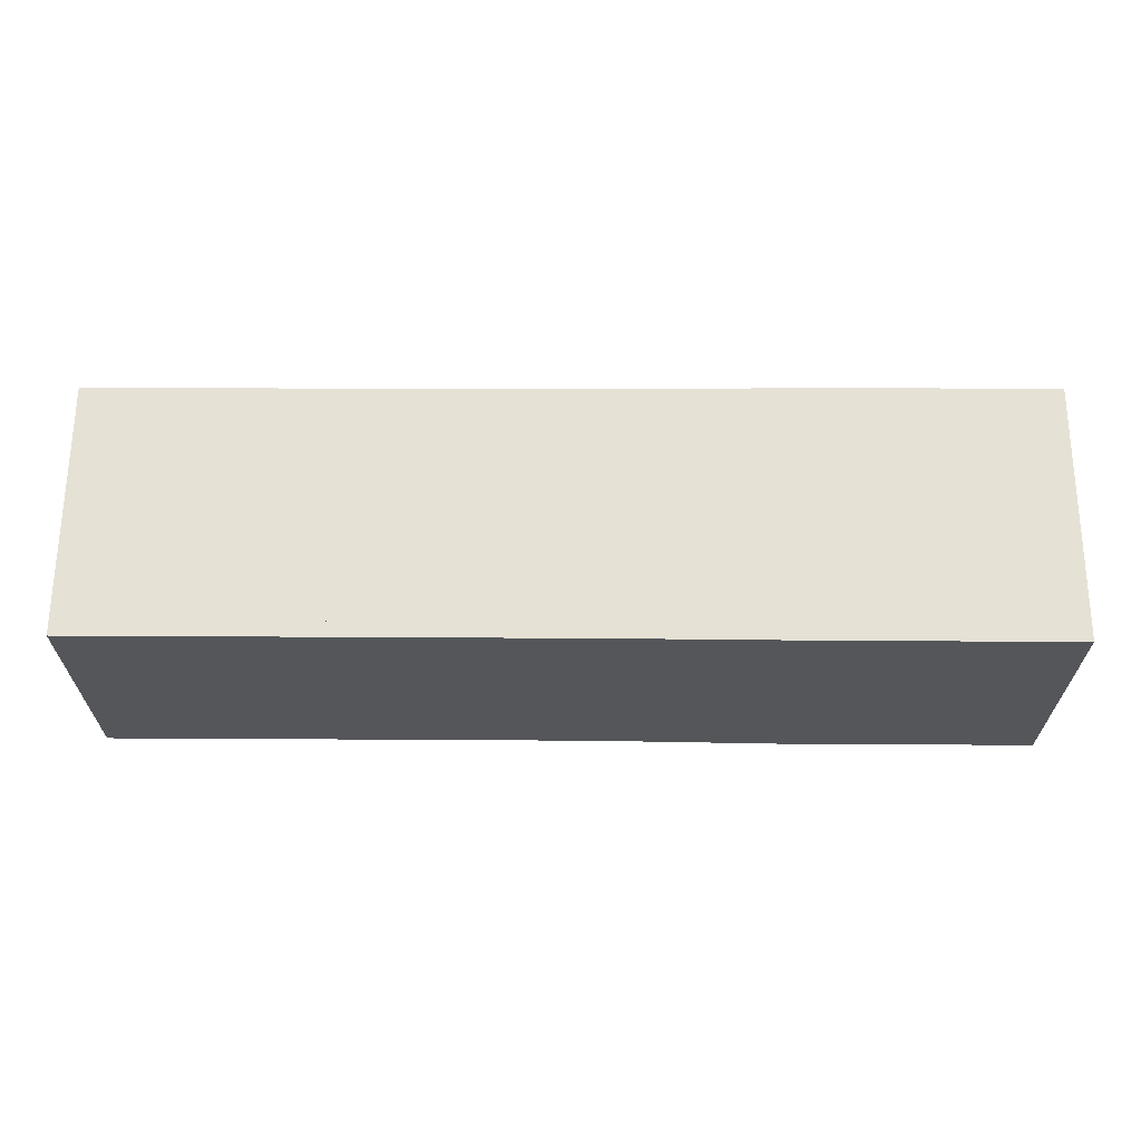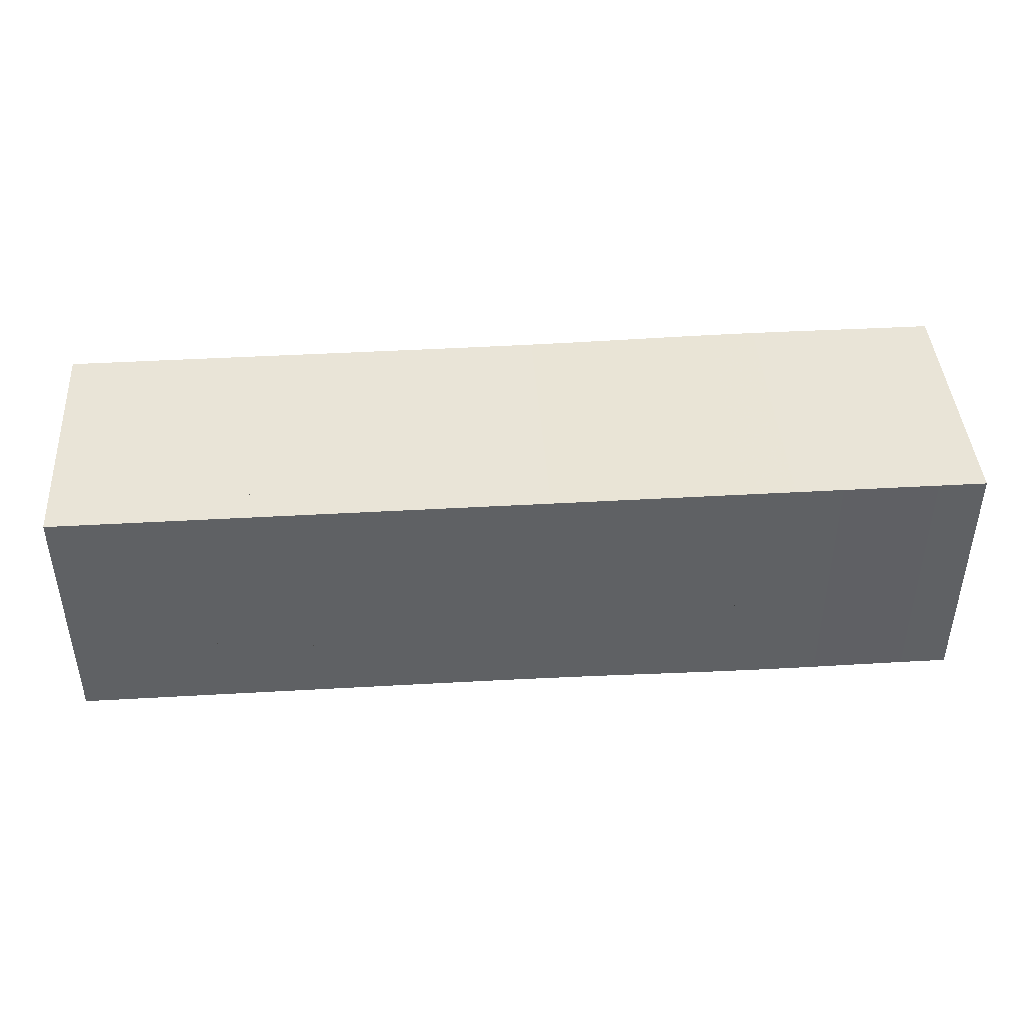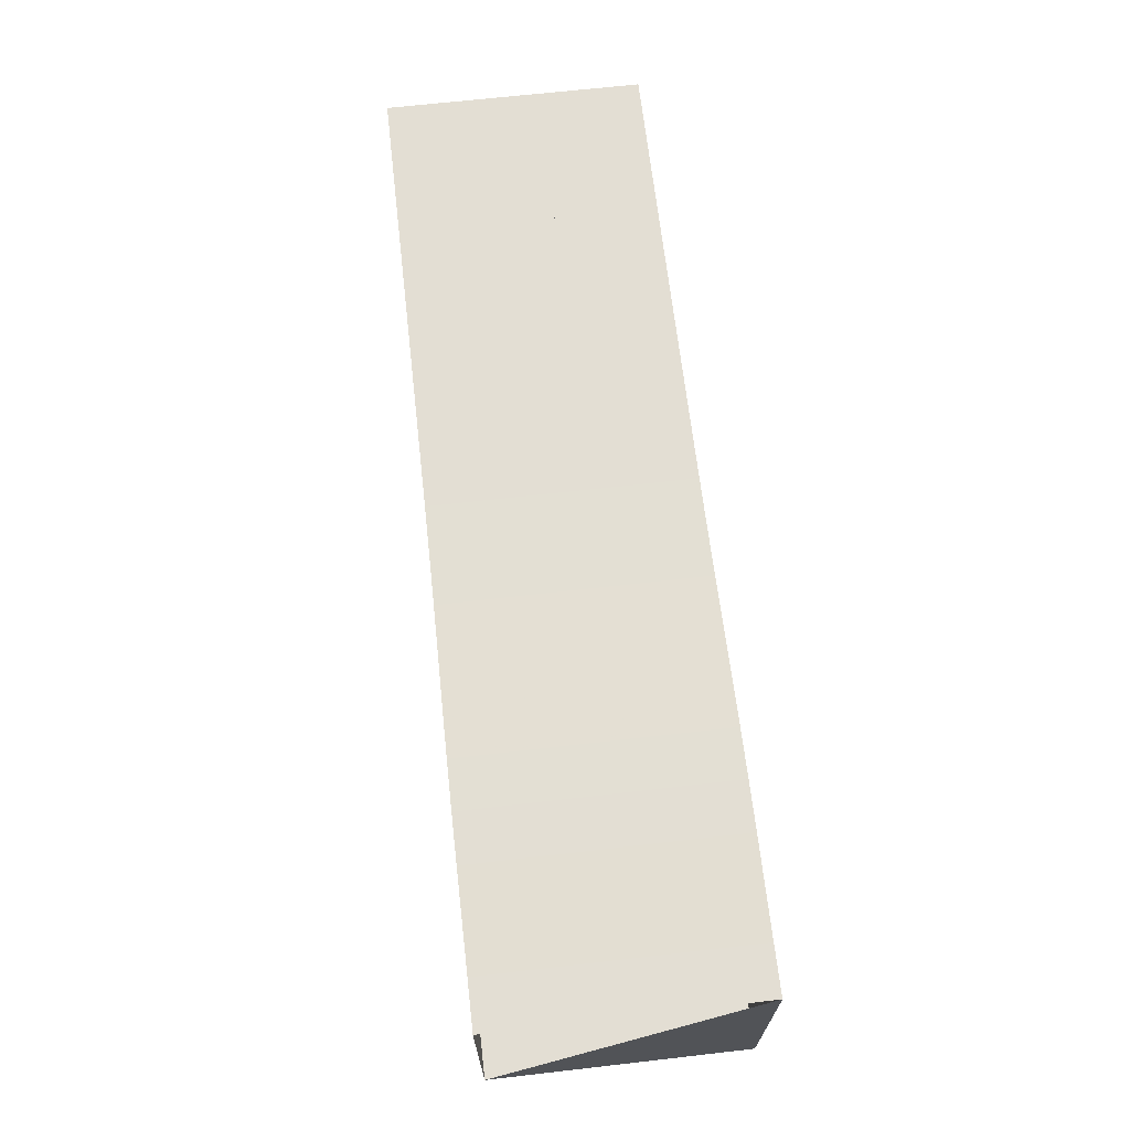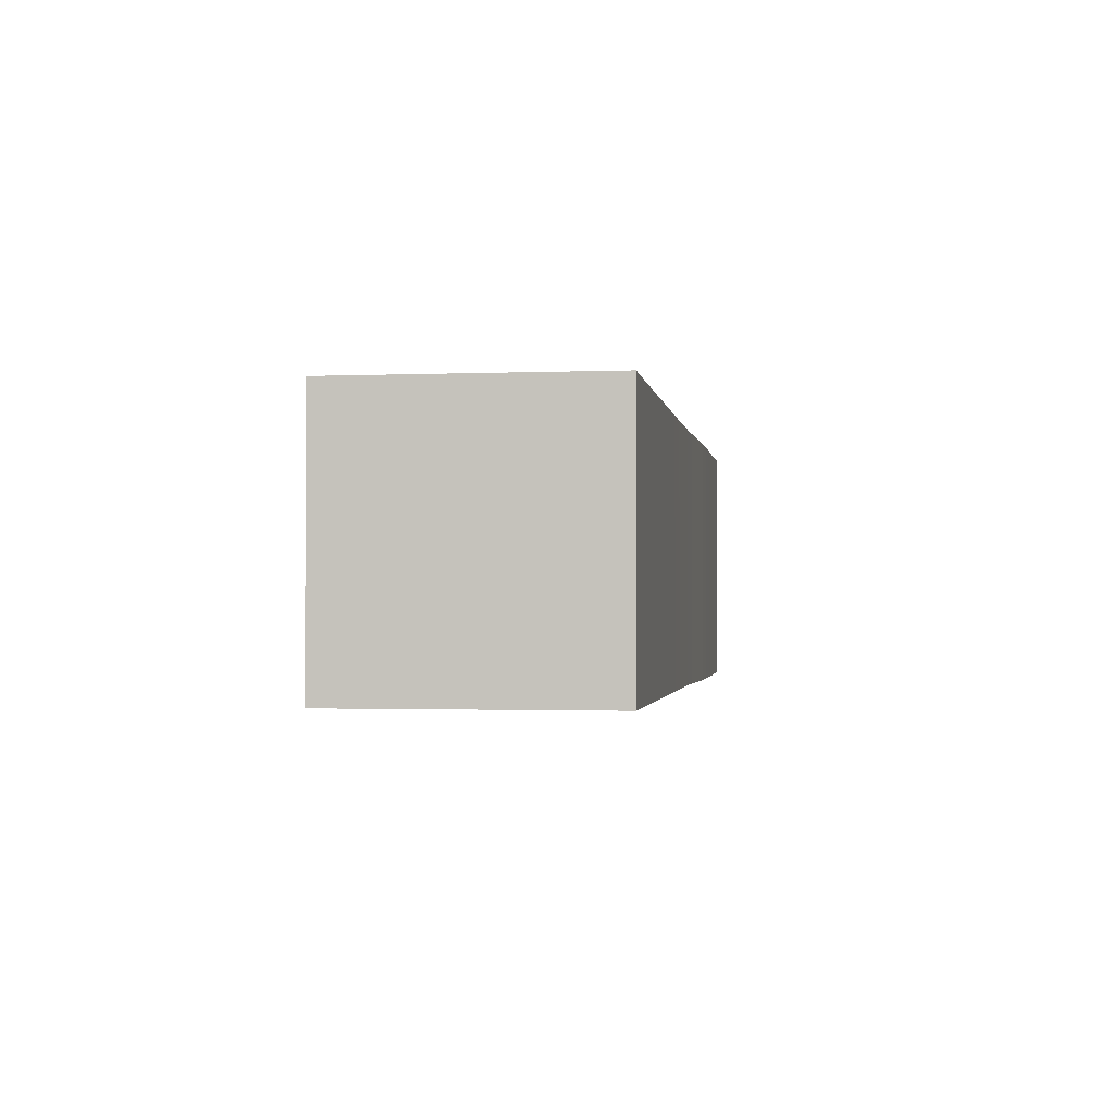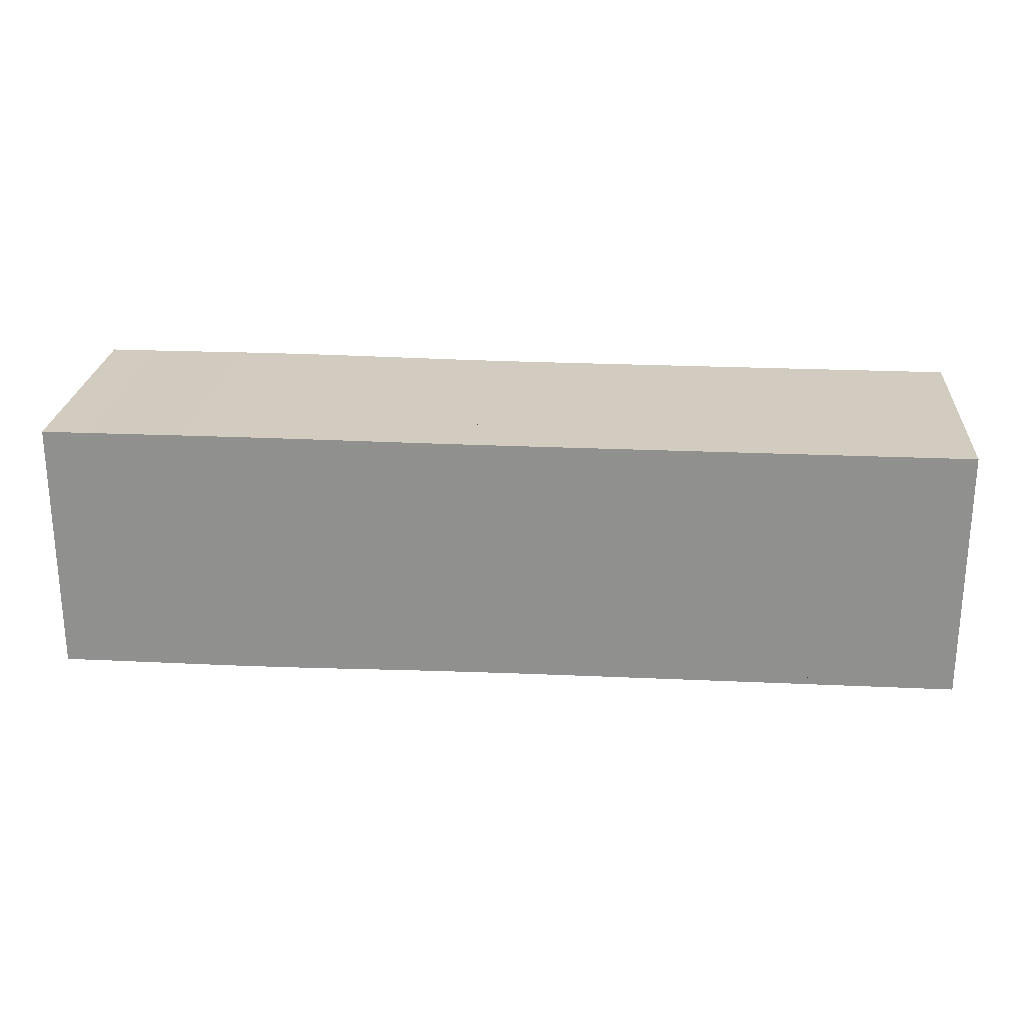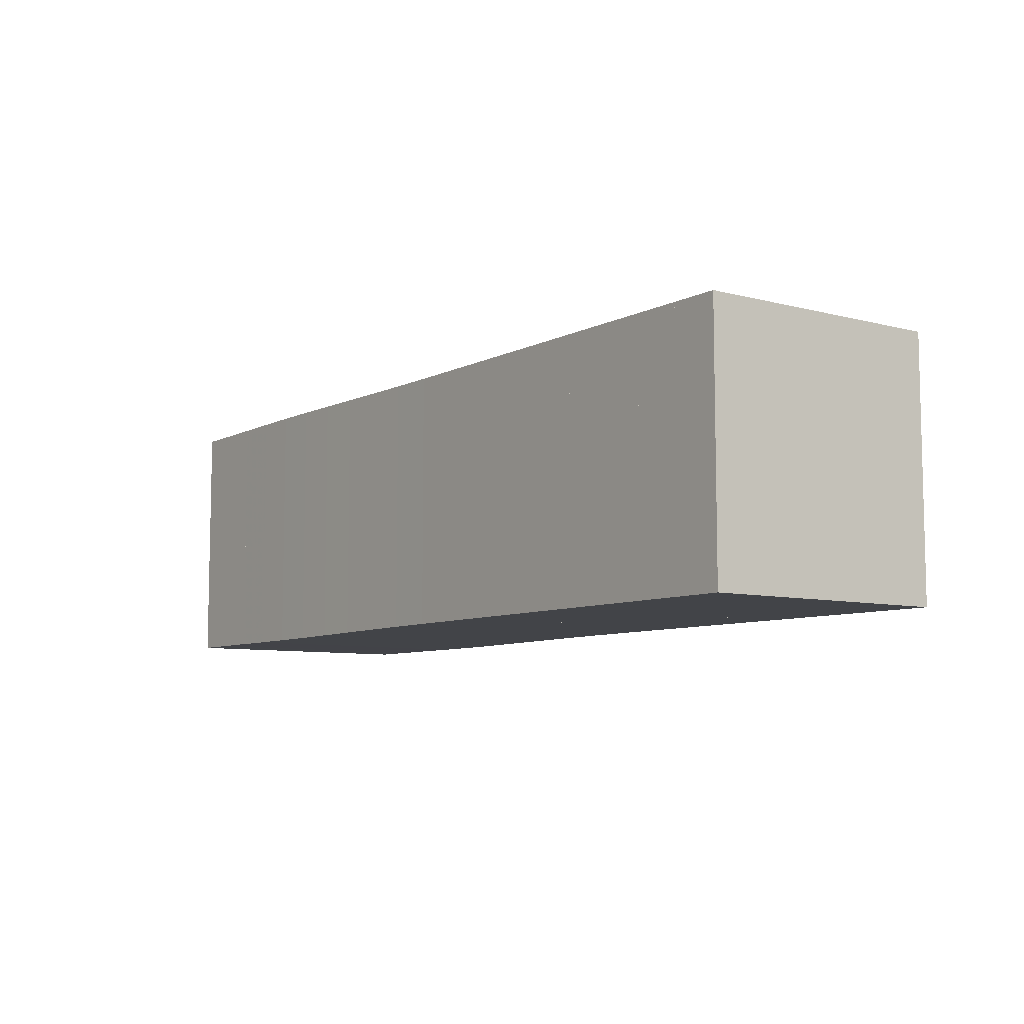
<metadata>
{"format":"obj","ext":"obj","renderer":"f3d","projection":"perspective","resolution":1024,"background":"white","views":[{"elev":64.4,"azim":-179.7,"up":"+Z"},{"elev":42.9,"azim":176.1,"up":"+Y"},{"elev":67.3,"azim":-96.5,"up":"+Z"},{"elev":-1.5,"azim":98.3,"up":"+Y"},{"elev":23.8,"azim":4.4,"up":"+Z"},{"elev":-7.7,"azim":54.0,"up":"+Y"}]}
</metadata>
<code>
v 0 -0.2071 -0.2071
v 0 -0.2071 0.2071
v 0 0.2071 0.2071
v 0 0.2071 -0.2071
v 0.07667 -0.2071 -0.2071
v 0.07667 -0.2071 0.2071
v 0.07667 0.2071 0.2071
v 0.07667 0.2071 -0.2071
v 0.1532 -0.2073 -0.2073
v 0.1532 -0.2073 0.2073
v 0.1532 0.2073 0.2073
v 0.1532 0.2073 -0.2073
v 0.2296 -0.2075 -0.2075
v 0.2296 -0.2075 0.2075
v 0.2296 0.2075 0.2075
v 0.2296 0.2075 -0.2075
v 0.306 -0.2075 -0.2075
v 0.306 -0.2075 0.2075
v 0.306 0.2075 0.2075
v 0.306 0.2075 -0.2075
v 0.3826 -0.2072 -0.2072
v 0.3826 -0.2072 0.2072
v 0.3826 0.2072 0.2072
v 0.3826 0.2072 -0.2072
v 0.4597 -0.2066 -0.2066
v 0.4597 -0.2066 0.2066
v 0.4597 0.2066 0.2066
v 0.4597 0.2066 -0.2066
v 0.5374 -0.2058 -0.2058
v 0.5374 -0.2058 0.2058
v 0.5374 0.2058 0.2058
v 0.5374 0.2058 -0.2058
v 0.6156 -0.2051 -0.2051
v 0.6156 -0.2051 0.2051
v 0.6156 0.2051 0.2051
v 0.6156 0.2051 -0.2051
v 0.6942 -0.2046 -0.2046
v 0.6942 -0.2046 0.2046
v 0.6942 0.2046 0.2046
v 0.6942 0.2046 -0.2046
v 0.773 -0.2043 -0.2043
v 0.773 -0.2043 0.2043
v 0.773 0.2043 0.2043
v 0.773 0.2043 -0.2043
v 0.8518 -0.2042 -0.2042
v 0.8518 -0.2042 0.2042
v 0.8518 0.2042 0.2042
v 0.8518 0.2042 -0.2042
v 0.9307 -0.2042 -0.2042
v 0.9307 -0.2042 0.2042
v 0.9307 0.2042 0.2042
v 0.9307 0.2042 -0.2042
v 1.01 -0.2042 -0.2042
v 1.01 -0.2042 0.2042
v 1.01 0.2042 0.2042
v 1.01 0.2042 -0.2042
v 1.089 -0.2041 -0.2041
v 1.089 -0.2041 0.2041
v 1.089 0.2041 0.2041
v 1.089 0.2041 -0.2041
v 1.168 -0.2041 -0.2041
v 1.168 -0.2041 0.2041
v 1.168 0.2041 0.2041
v 1.168 0.2041 -0.2041
v 1.246 -0.2041 -0.2041
v 1.246 -0.2041 0.2041
v 1.246 0.2041 0.2041
v 1.246 0.2041 -0.2041
v 1.325 -0.2041 -0.2041
v 1.325 -0.2041 0.2041
v 1.325 0.2041 0.2041
v 1.325 0.2041 -0.2041
v 1.404 -0.2041 -0.2041
v 1.404 -0.2041 0.2041
v 1.404 0.2041 0.2041
v 1.404 0.2041 -0.2041
v 1.483 -0.2041 -0.2041
v 1.483 -0.2041 0.2041
v 1.483 0.2041 0.2041
v 1.483 0.2041 -0.2041
f 1 2 4 5
f 5 6 7 8
f 5 6 2 1
f 6 7 3 2
f 7 8 4 3
f 8 5 1 4
f 9 10 11 12
f 9 10 6 5
f 10 11 7 6
f 11 12 8 7
f 12 9 5 8
f 13 14 15 16
f 13 14 10 9
f 14 15 11 10
f 15 16 12 11
f 16 13 9 12
f 17 18 19 20
f 17 18 14 13
f 18 19 15 14
f 19 20 16 15
f 20 17 13 16
f 21 22 23 24
f 21 22 18 17
f 22 23 19 18
f 23 24 20 19
f 24 21 17 20
f 25 26 27 28
f 25 26 22 21
f 26 27 23 22
f 27 28 24 23
f 28 25 21 24
f 29 30 31 32
f 29 30 26 25
f 30 31 27 26
f 31 32 28 27
f 32 29 25 28
f 33 34 35 36
f 33 34 30 29
f 34 35 31 30
f 35 36 32 31
f 36 33 29 32
f 37 38 39 40
f 37 38 34 33
f 38 39 35 34
f 39 40 36 35
f 40 37 33 36
f 41 42 43 44
f 41 42 38 37
f 42 43 39 38
f 43 44 40 39
f 44 41 37 40
f 45 46 47 48
f 45 46 42 41
f 46 47 43 42
f 47 48 44 43
f 48 45 41 44
f 49 50 51 52
f 49 50 46 45
f 50 51 47 46
f 51 52 48 47
f 52 49 45 48
f 53 54 55 56
f 53 54 50 49
f 54 55 51 50
f 55 56 52 51
f 56 53 49 52
f 57 58 59 60
f 57 58 54 53
f 58 59 55 54
f 59 60 56 55
f 60 57 53 56
f 61 62 63 64
f 61 62 58 57
f 62 63 59 58
f 63 64 60 59
f 64 61 57 60
f 65 66 67 68
f 65 66 62 61
f 66 67 63 62
f 67 68 64 63
f 68 65 61 64
f 69 70 71 72
f 69 70 66 65
f 70 71 67 66
f 71 72 68 67
f 72 69 65 68
f 73 74 75 76
f 73 74 70 69
f 74 75 71 70
f 75 76 72 71
f 76 73 69 72
f 77 78 79 80
f 77 78 74 73
f 78 79 75 74
f 79 80 76 75
f 80 77 73 76

</code>
